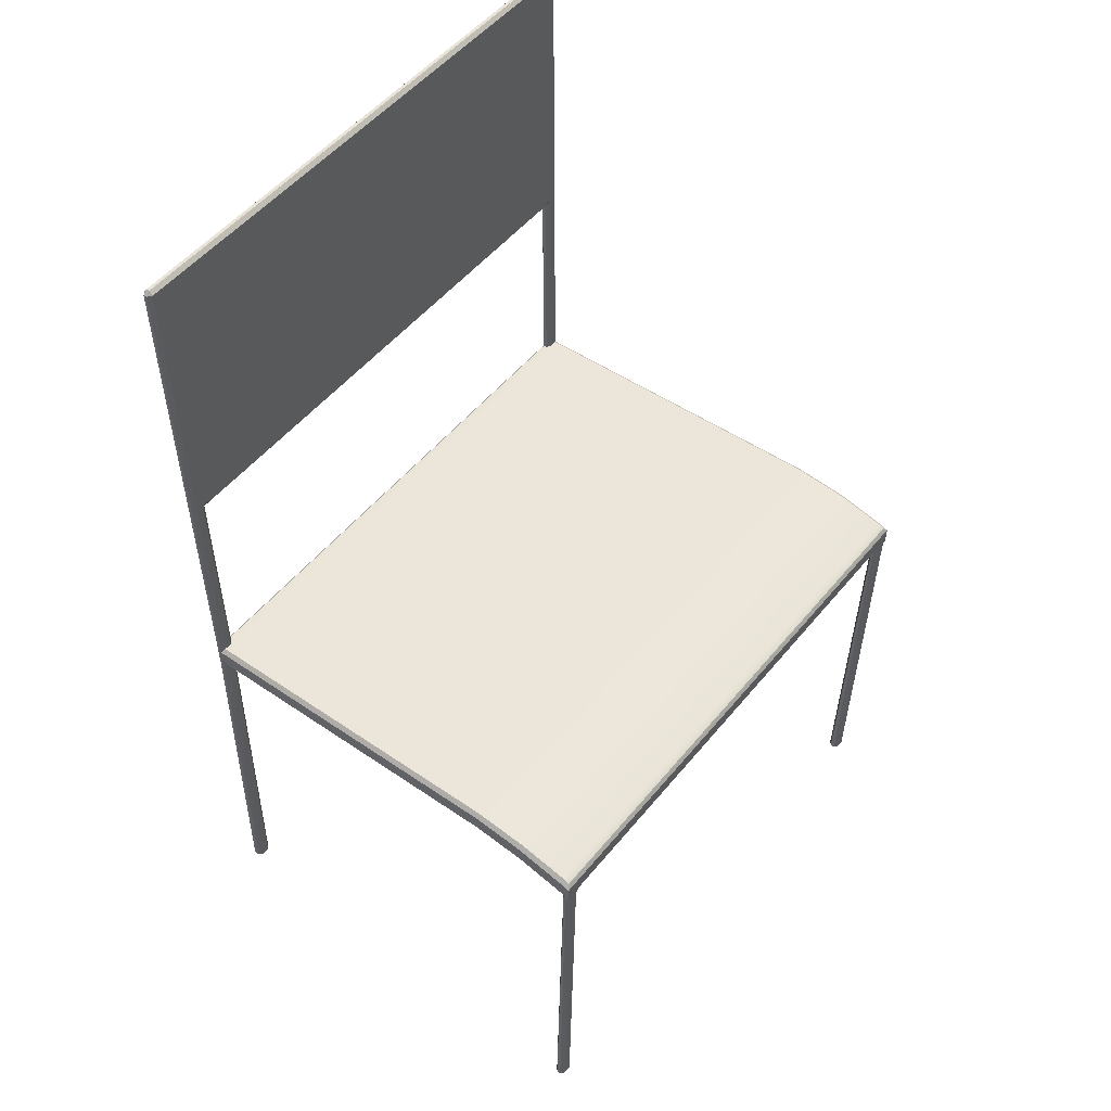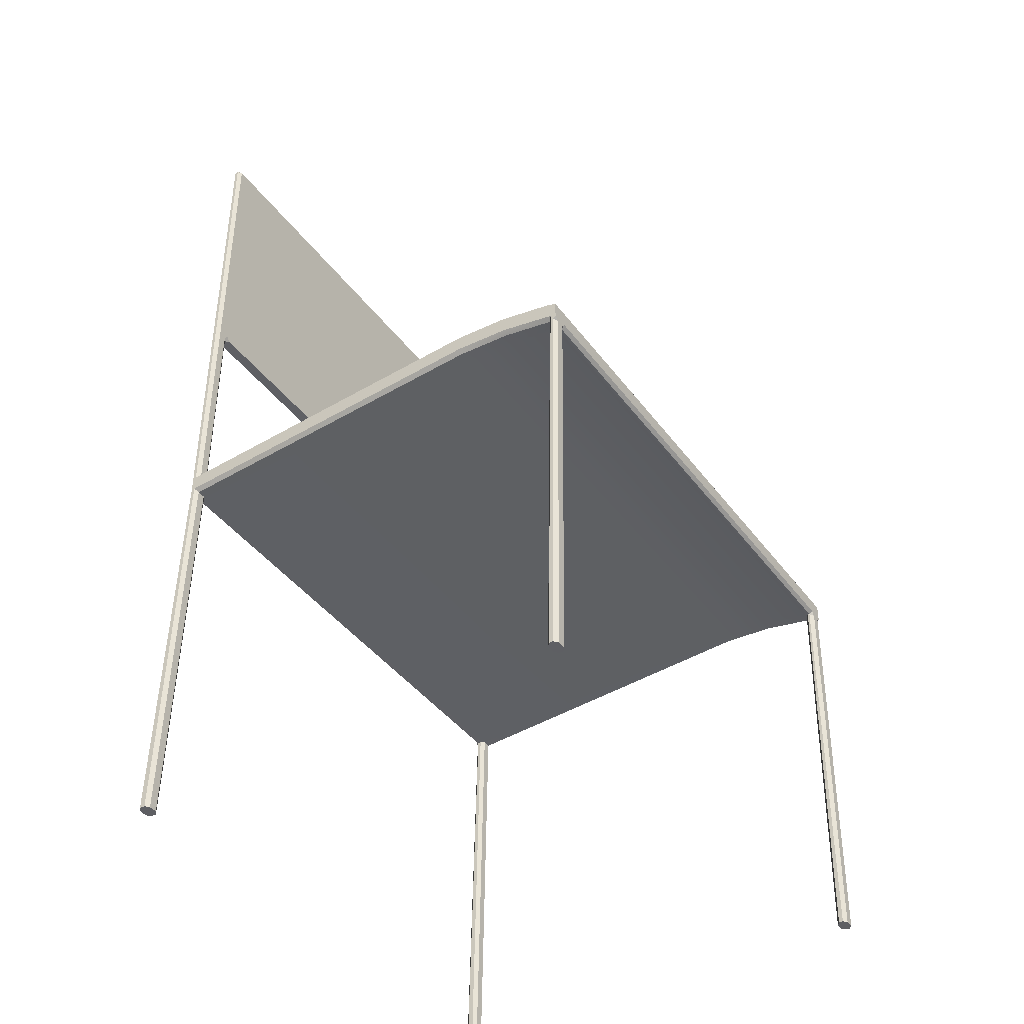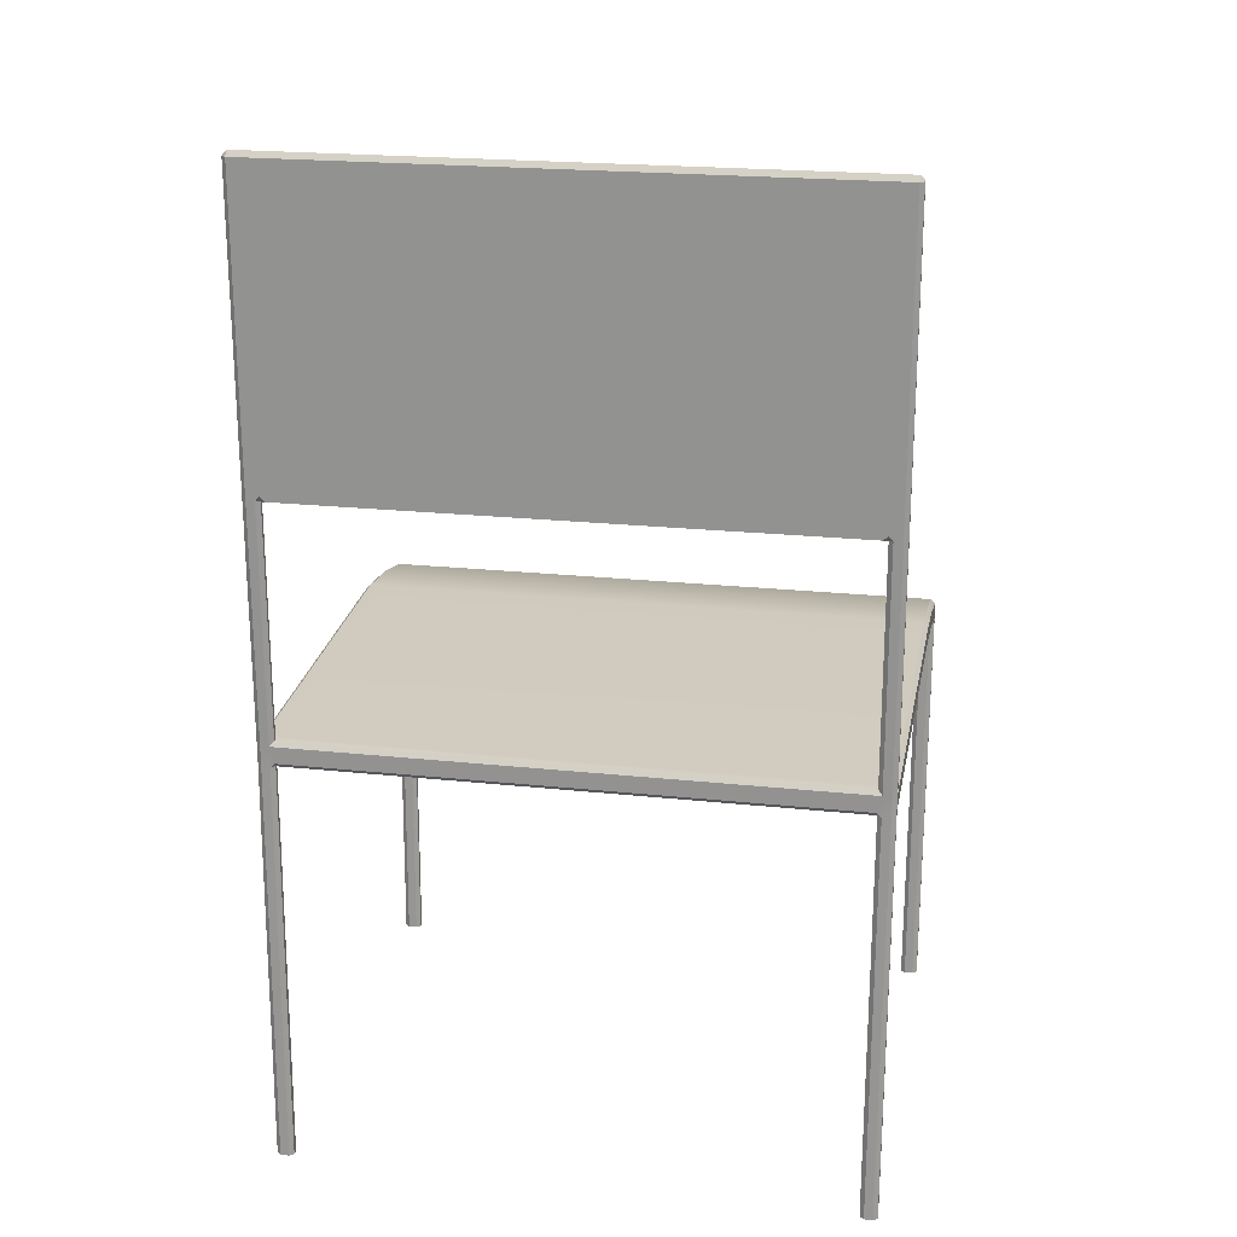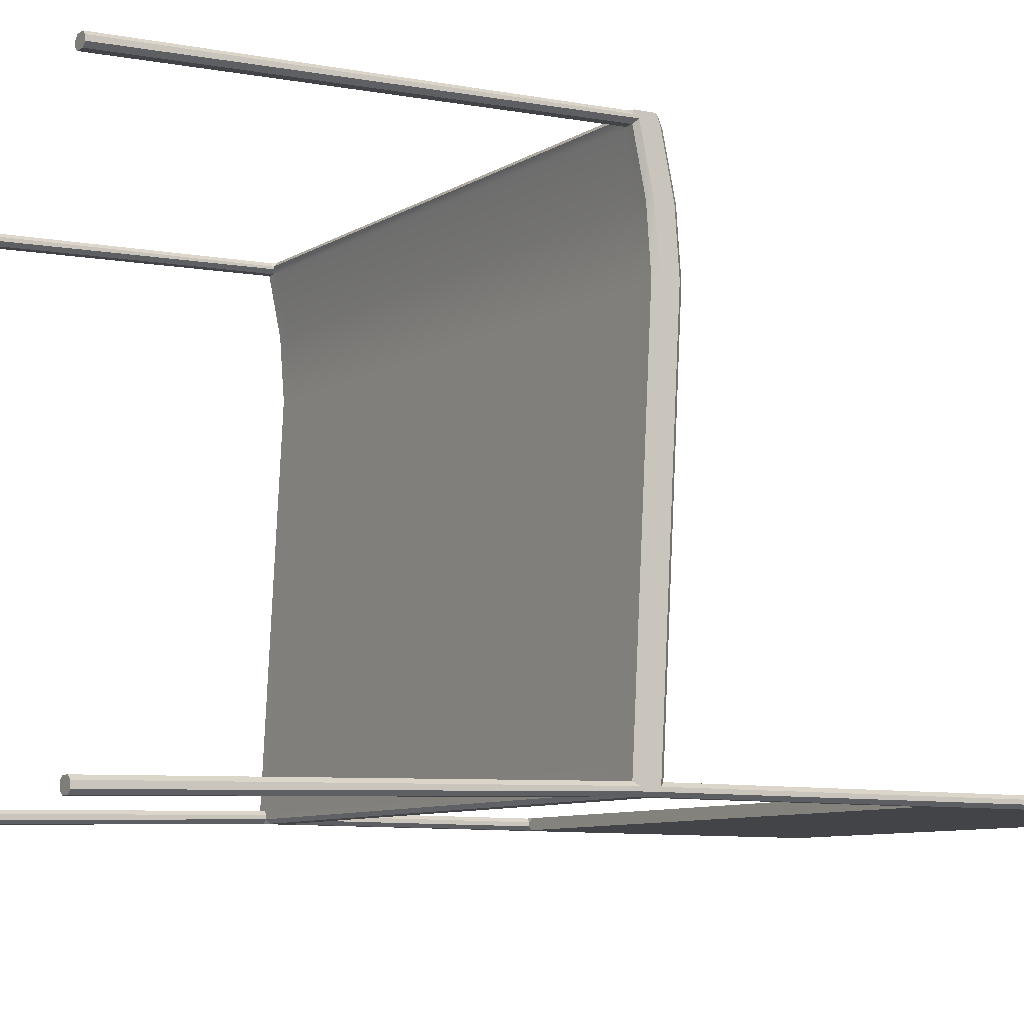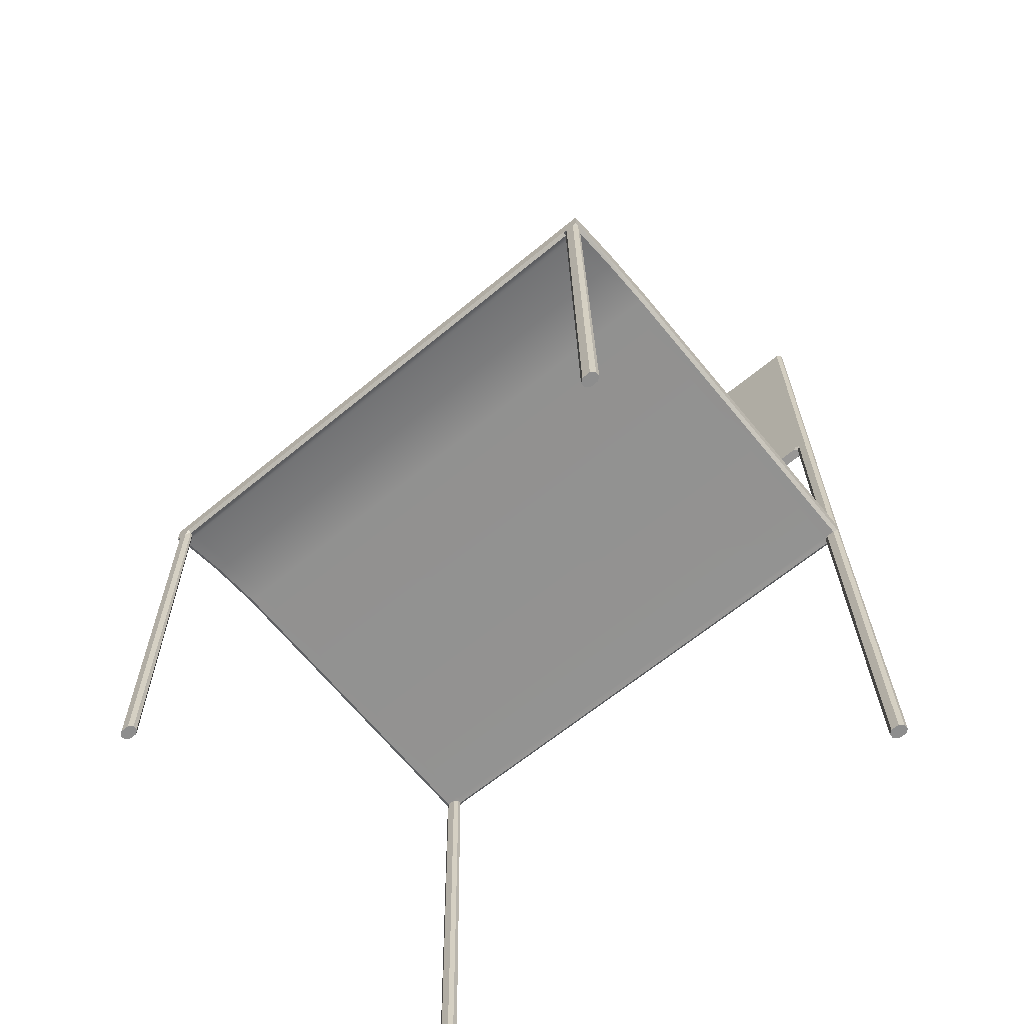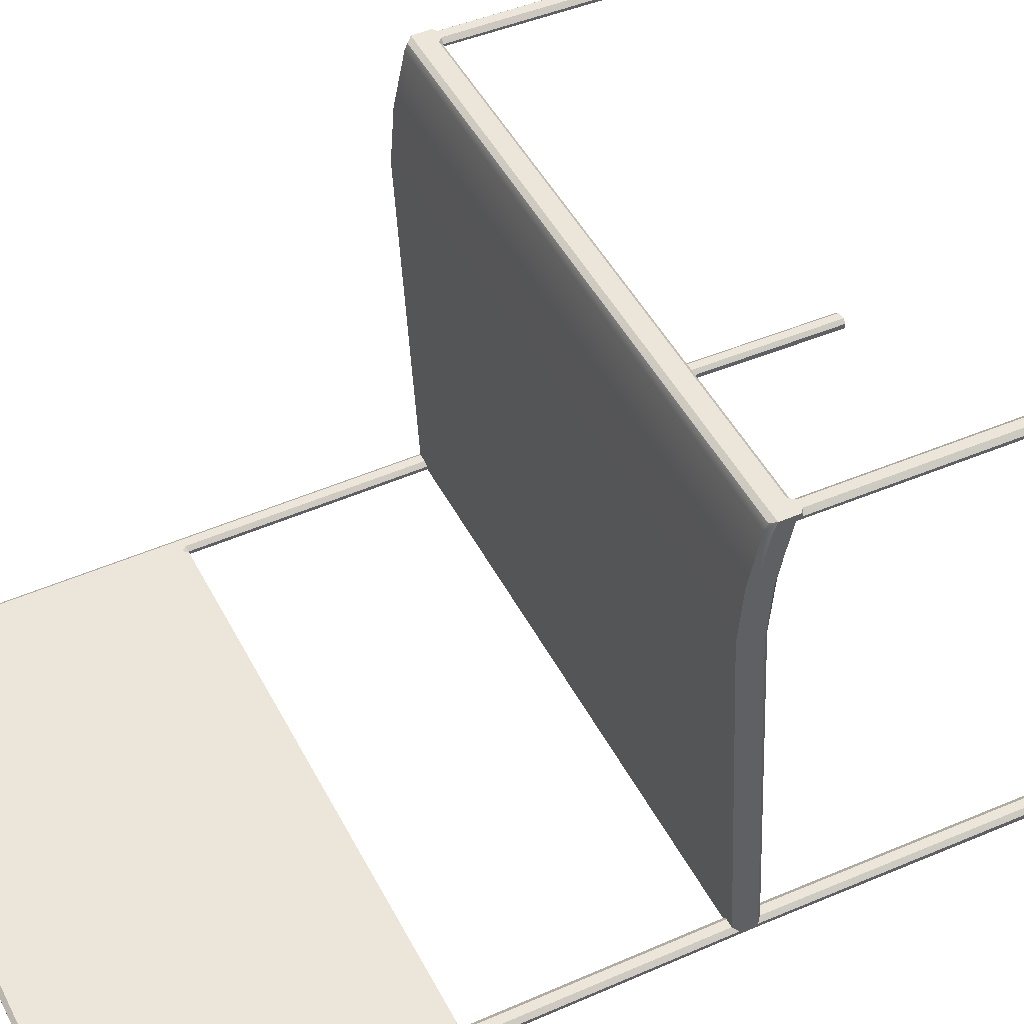
<metadata>
{"format":"obj","ext":"obj","renderer":"f3d","projection":"perspective","resolution":1024,"background":"white","views":[{"elev":51.9,"azim":-52.0,"up":"+Y"},{"elev":-41.9,"azim":-56.7,"up":"+Y"},{"elev":21.3,"azim":-169.2,"up":"+Y"},{"elev":-8.0,"azim":59.3,"up":"+Z"},{"elev":-64.6,"azim":39.8,"up":"+Y"},{"elev":47.0,"azim":-116.3,"up":"+Z"}]}
</metadata>
<code>
g default
v 0.4709 0.8376 0.3036
v -0.4709 0.8376 0.3036
v -0.4709 0.8447 0.2088
v 0.4709 0.8447 0.2088
v 0.4709 0.8879 0.2088
v -0.4709 0.8879 0.2088
v -0.466 0.8809 0.3036
v 0.466 0.8809 0.3036
v -0.4709 0.862 0.395
v 0.4709 0.862 0.395
v -0.5 0.8484 0.4111
v -0.4927 0.8572 0.4063
v -0.4709 0.8572 0.4063
v -0.4709 0.8489 0.4111
v -0.4928 0.8551 -0.4111
v -0.5 0.8557 -0.4052
v -0.5 0.8118 -0.4052
v -0.4928 0.8119 -0.4111
v 0.5 0.8557 -0.4052
v 0.4928 0.8551 -0.4111
v 0.4928 0.8119 -0.4111
v 0.5 0.8118 -0.4052
v -0.4928 0.8809 0.3036
v -0.5 0.8738 0.3023
v -0.5 0.8807 0.2087
v -0.4928 0.8879 0.2088
v -0.4928 0.8447 0.2088
v -0.5 0.8519 0.209
v -0.5 0.8447 0.305
v -0.4928 0.8376 0.3036
v 0.4928 0.8879 0.2088
v 0.5 0.8807 0.2087
v 0.5 0.8738 0.3023
v 0.4928 0.8809 0.3036
v 0.5 0.8519 0.209
v 0.4928 0.8447 0.2088
v 0.4928 0.8376 0.3036
v 0.5 0.8447 0.305
v 0.4928 0.8569 -0.3931
v 0.5 0.8491 -0.399
v -0.4928 0.8136 -0.3931
v -0.5 0.8203 -0.3989
v 0.5 0.8482 0.4111
v 0.4925 0.8572 0.4062
v 0.5 0.8546 0.395
v 0.4926 0.862 0.395
v -0.5 0.8546 0.395
v -0.4926 0.862 0.395
v -0.5 0.8491 -0.399
v -0.4928 0.8569 -0.3931
v 0.5 0.8203 -0.3989
v 0.4928 0.8136 -0.3931
v -0.4709 0.8146 0.4046
v -0.4709 0.8205 0.4111
v -0.4781 0.8119 0.4111
v 0.4781 0.8119 0.4111
v 0.4709 0.8205 0.4111
v 0.4709 0.8146 0.4046
v -0.4781 0.8119 -0.4111
v -0.4709 0.8194 -0.4111
v -0.4709 0.8125 -0.405
v 0.4709 0.8125 -0.405
v 0.4709 0.8194 -0.4111
v 0.4781 0.8119 -0.4111
v -0.4709 0.8557 -0.4053
v -0.4781 0.8479 -0.4111
v 0.4781 0.8479 -0.4111
v 0.4709 0.8557 -0.4053
v 0.4709 0.8489 0.4111
v 0.4709 0.8572 0.4063
v 0.4928 0.8188 0.395
v 0.5 0.8238 0.401
v -0.5 0.8238 0.401
v -0.4928 0.8188 0.395
v 0.4781 0.8136 -0.3931
v 0.4709 0.8141 -0.388
v 0.4647 0.8136 -0.3931
v 0.4709 0.8131 -0.399
v 0.4781 0.1092 -0.4045
v 0.4709 0.1092 -0.4104
v 0.4781 0.1092 -0.4261
v 0.4709 0.1092 -0.4202
v 0.5 0.1092 -0.4202
v 0.4928 0.1092 -0.4261
v 0.4928 0.1092 -0.4045
v 0.5 0.1092 -0.4104
v -0.5 0.1092 -0.4202
v -0.4928 0.1092 -0.4261
v -0.4709 0.1092 -0.4202
v -0.4781 0.1092 -0.4261
v -0.4709 0.8131 -0.399
v -0.4647 0.8136 -0.3931
v -0.4709 0.8141 -0.388
v -0.4781 0.8136 -0.3931
v -0.4781 0.1092 -0.4045
v -0.4709 0.1092 -0.4104
v -0.5 0.1092 -0.4104
v -0.4928 0.1092 -0.4045
v 0.4781 0.1092 0.4007
v 0.4709 0.1092 0.3948
v 0.4709 0.8163 0.4008
v 0.4647 0.8188 0.395
v 0.4709 0.8208 0.3901
v 0.4781 0.8188 0.395
v 0.4781 0.1092 0.3813
v 0.4709 0.1092 0.3873
v 0.5 0.1092 0.3873
v 0.4928 0.1092 0.3813
v 0.5 0.8144 0.4052
v 0.5 0.817 0.4111
v 0.4928 0.8119 0.4111
v 0.4928 0.1092 0.4007
v 0.5 0.1092 0.3948
v -0.4781 0.8188 0.395
v -0.4709 0.8208 0.3901
v -0.4646 0.8188 0.395
v -0.4709 0.8163 0.4008
v -0.4709 0.1092 0.3873
v -0.4781 0.1092 0.3813
v -0.5 0.1092 0.3873
v -0.4928 0.1092 0.3813
v -0.4781 0.1092 0.4007
v -0.4709 0.1092 0.3948
v -0.4928 0.8119 0.4111
v -0.5 0.817 0.4111
v -0.5 0.8144 0.4052
v -0.5 0.1092 0.3948
v -0.4928 0.1092 0.4007
v 0.4632 1.252 -0.4128
v 0.4709 1.259 -0.4128
v 0.4781 1.252 -0.4128
v 0.4709 1.252 -0.4069
v 0.4709 0.8563 -0.399
v 0.4647 0.8569 -0.3931
v 0.4709 0.8574 -0.388
v 0.4781 0.8569 -0.3931
v 0.4632 1.253 -0.3948
v 0.4709 1.253 -0.4007
v 0.4781 1.253 -0.3948
v 0.4709 1.261 -0.3948
v 0.5 1.253 -0.4007
v 0.4928 1.253 -0.3948
v 0.4709 1.77 -0.397
v 0.4709 1.777 -0.4032
v 0.5 1.77 -0.4029
v 0.4928 1.777 -0.4029
v 0.4928 1.77 -0.397
v 0.4928 1.252 -0.4128
v 0.5 1.252 -0.4069
v 0.4928 1.769 -0.415
v 0.493 1.776 -0.4093
v 0.5 1.769 -0.4091
v 0.4709 1.776 -0.4093
v 0.4709 1.769 -0.415
v -0.4781 0.8569 -0.3931
v -0.4709 0.8574 -0.388
v -0.4647 0.8569 -0.3931
v -0.4709 0.8563 -0.399
v -0.4632 1.253 -0.3948
v -0.4709 1.261 -0.3948
v -0.4781 1.253 -0.3948
v -0.4709 1.253 -0.4007
v -0.5 1.253 -0.4007
v -0.4928 1.253 -0.3948
v -0.4709 1.777 -0.4032
v -0.4709 1.77 -0.397
v -0.4928 1.77 -0.397
v -0.4925 1.777 -0.4032
v -0.5 1.77 -0.4029
v -0.4632 1.252 -0.4128
v -0.4709 1.252 -0.4069
v -0.4781 1.252 -0.4128
v -0.4709 1.259 -0.4128
v -0.4928 1.252 -0.4128
v -0.5 1.252 -0.4069
v -0.4709 1.769 -0.415
v -0.4709 1.776 -0.4093
v -0.5 1.769 -0.4091
v -0.4928 1.776 -0.4091
v -0.4928 1.769 -0.415
g PokemonChair
f 7 9 10 8
f 6 7 8 5
f 3 93 92 77 76 4
f 4 1 2 3
f 58 53 117 116 102 101
f 80 78 62 82
f 89 61 91 96
f 100 58 101 106
f 112 111 56 99
f 118 117 53 123
f 122 55 124 128
f 79 80 82 81 84 83 86 85
f 87 88 90 89 96 95 98 97
f 92 91 61 62 78 77
f 99 100 106 105 108 107 113 112
f 103 102 116 115 2 1
f 120 121 119 118 123 122 128 127
f 129 132 138 137 159 162 171 170
f 157 156 6 5 135 134
f 11 12 48 47
f 12 11 14 13
f 13 14 69 70
f 15 16 175 174
f 16 15 18 17
f 17 18 88 87
f 19 20 148 149
f 20 19 22 21
f 21 22 83 84
f 23 24 47 48
f 24 23 26 25
f 25 26 50 49
f 27 28 42 41
f 28 27 30 29
f 29 30 74 73
f 31 32 40 39
f 32 31 34 33
f 33 34 46 45
f 35 36 52 51
f 36 35 38 37
f 37 38 72 71
f 39 40 141 142
f 41 42 97 98
f 43 44 70 69
f 44 43 45 46
f 49 50 164 163
f 51 52 85 86
f 53 55 122 123
f 54 53 58 57
f 56 58 100 99
f 59 61 89 90
f 61 60 63 62
f 62 64 81 82
f 65 66 172 171
f 66 65 68 67
f 67 68 132 131
f 71 72 107 108
f 73 74 121 120
f 75 78 80 79
f 91 94 95 96
f 101 104 105 106
f 109 111 112 113
f 114 117 118 119
f 124 126 127 128
f 133 136 139 138
f 142 141 145 147
f 143 144 165 166
f 144 143 147 146
f 146 145 152 151
f 149 148 150 152
f 151 150 154 153
f 153 154 176 177
f 155 158 162 161
f 163 164 167 169
f 166 165 168 167
f 169 168 179 178
f 174 175 178 180
f 177 176 180 179
f 69 57 56 111 110 43
f 24 25 28 29
f 5 8 34 31
f 32 33 38 35
f 36 37 1 4
f 4 76 75 52 36
f 32 35 51 40
f 49 42 28 25
f 8 10 46 34
f 45 72 38 33
f 71 104 103 1 37
f 24 29 73 47
f 153 144 146 151
f 17 42 49 16
f 40 51 22 19
f 2 115 114 74 30
f 3 2 30 27
f 41 94 93 3 27
f 15 66 60 59 18
f 168 165 177 179
f 26 6 156 155 50
f 26 23 7 6
f 48 9 7 23
f 65 158 157 134 133 68
f 63 60 66 67
f 14 54 57 69
f 47 73 126 125 11
f 12 13 9 48
f 10 9 13 70
f 46 10 70 44
f 81 64 21 84
f 22 51 86 83
f 52 75 79 85
f 18 59 90 88
f 95 94 41 98
f 42 17 87 97
f 105 104 71 108
f 72 109 113 107
f 74 114 119 121
f 127 126 73 120
f 68 133 138 132
f 139 136 39 142
f 40 19 149 141
f 20 67 131 148
f 164 161 160 166 167
f 175 163 169 178
f 162 158 65 171
f 66 15 174 172
f 16 49 163 175
f 50 155 161 164
f 148 131 130 154 150
f 141 149 152 145
f 144 153 177 165
f 154 130 129 170 173 176
f 64 63 67 20 21
f 110 109 72 45 43
f 125 124 55 54 14 11
f 136 135 5 31 39
f 137 140 143 166 160 159
f 140 139 142 147 143
f 173 172 174 180 176
f 53 54 55
f 56 57 58
f 59 60 61
f 62 63 64
f 75 76 77 78
f 91 92 93 94
f 101 102 103 104
f 109 110 111
f 114 115 116 117
f 124 125 126
f 129 130 131 132
f 133 134 135 136
f 137 138 139 140
f 145 146 147
f 150 151 152
f 155 156 157 158
f 159 160 161 162
f 167 168 169
f 170 171 172 173
f 178 179 180

</code>
